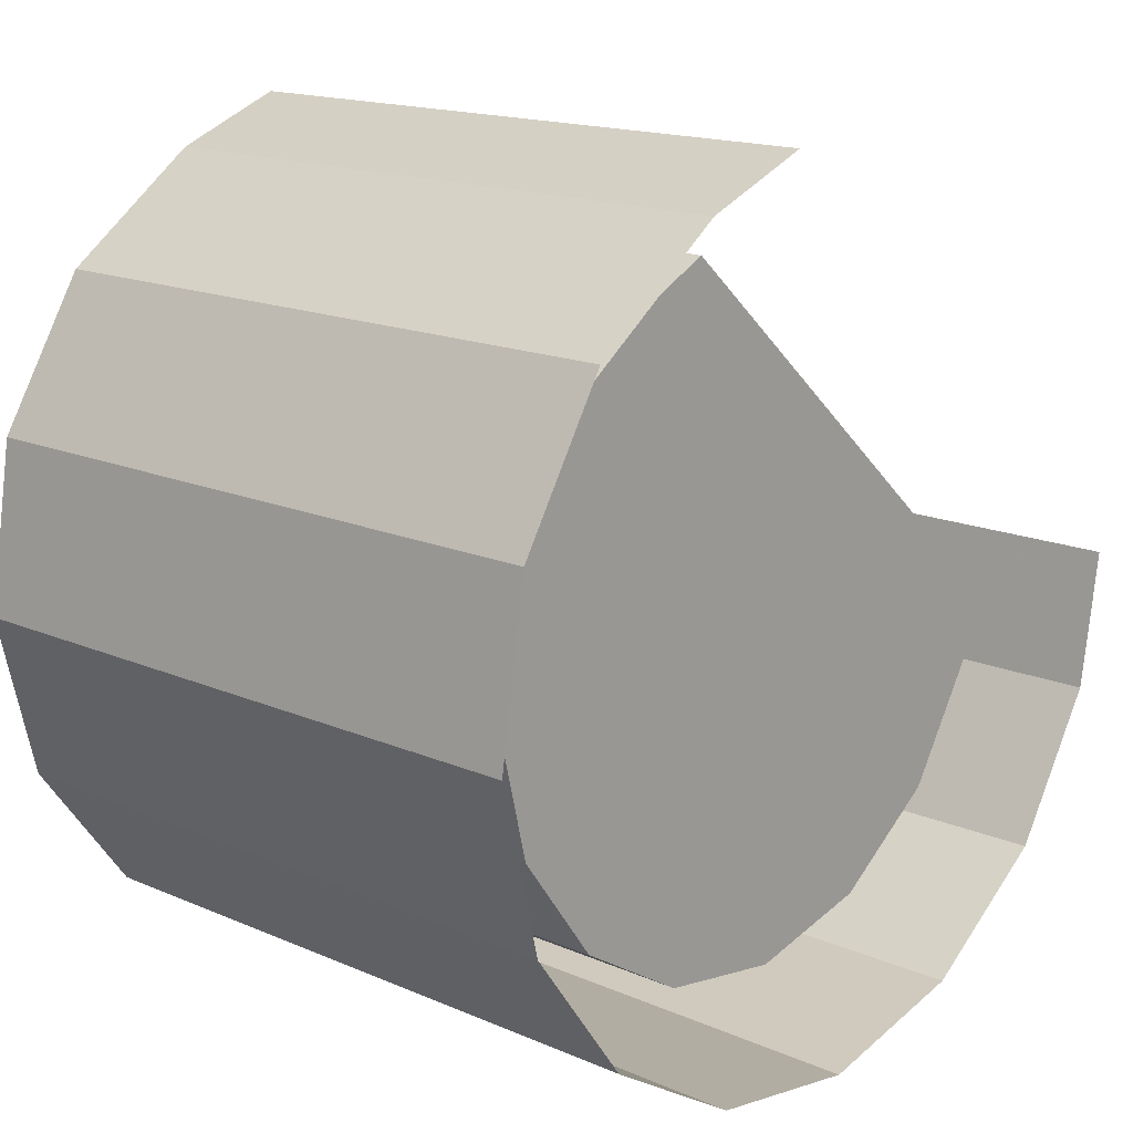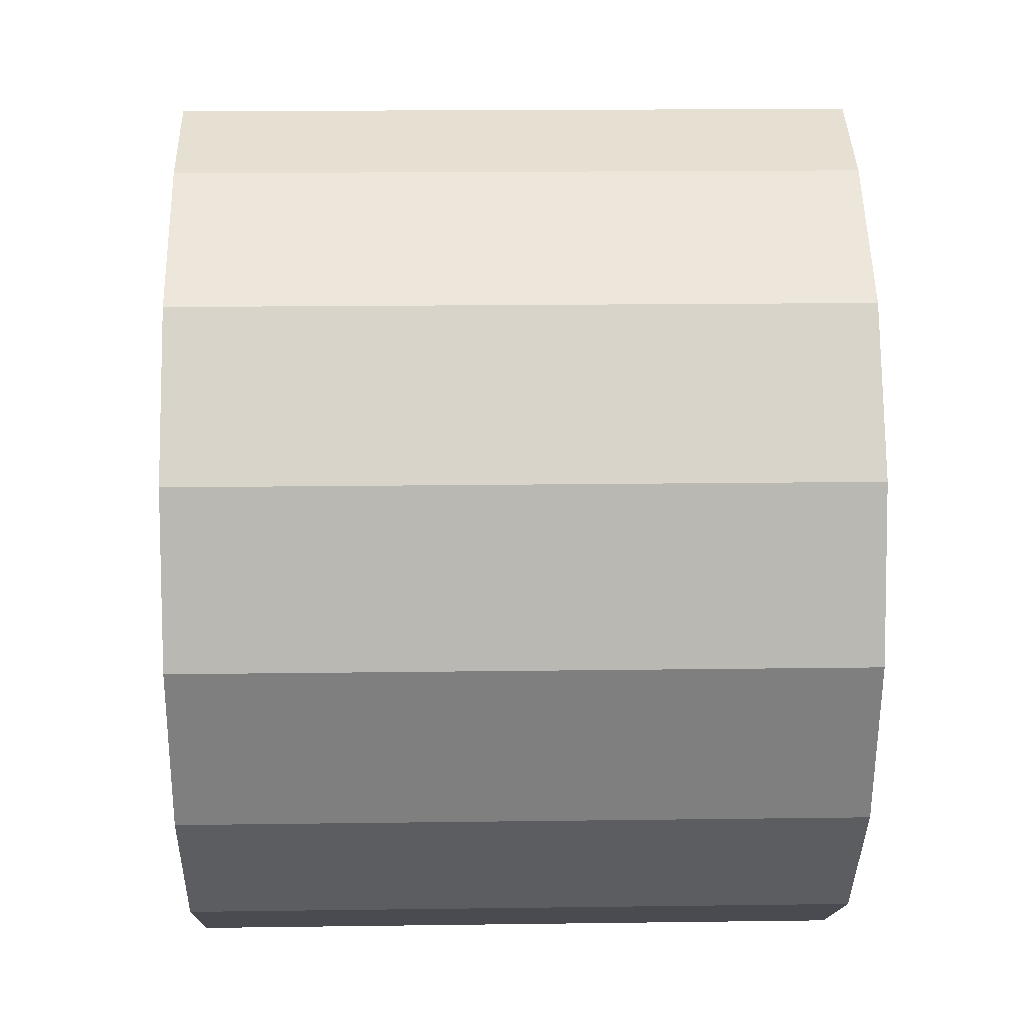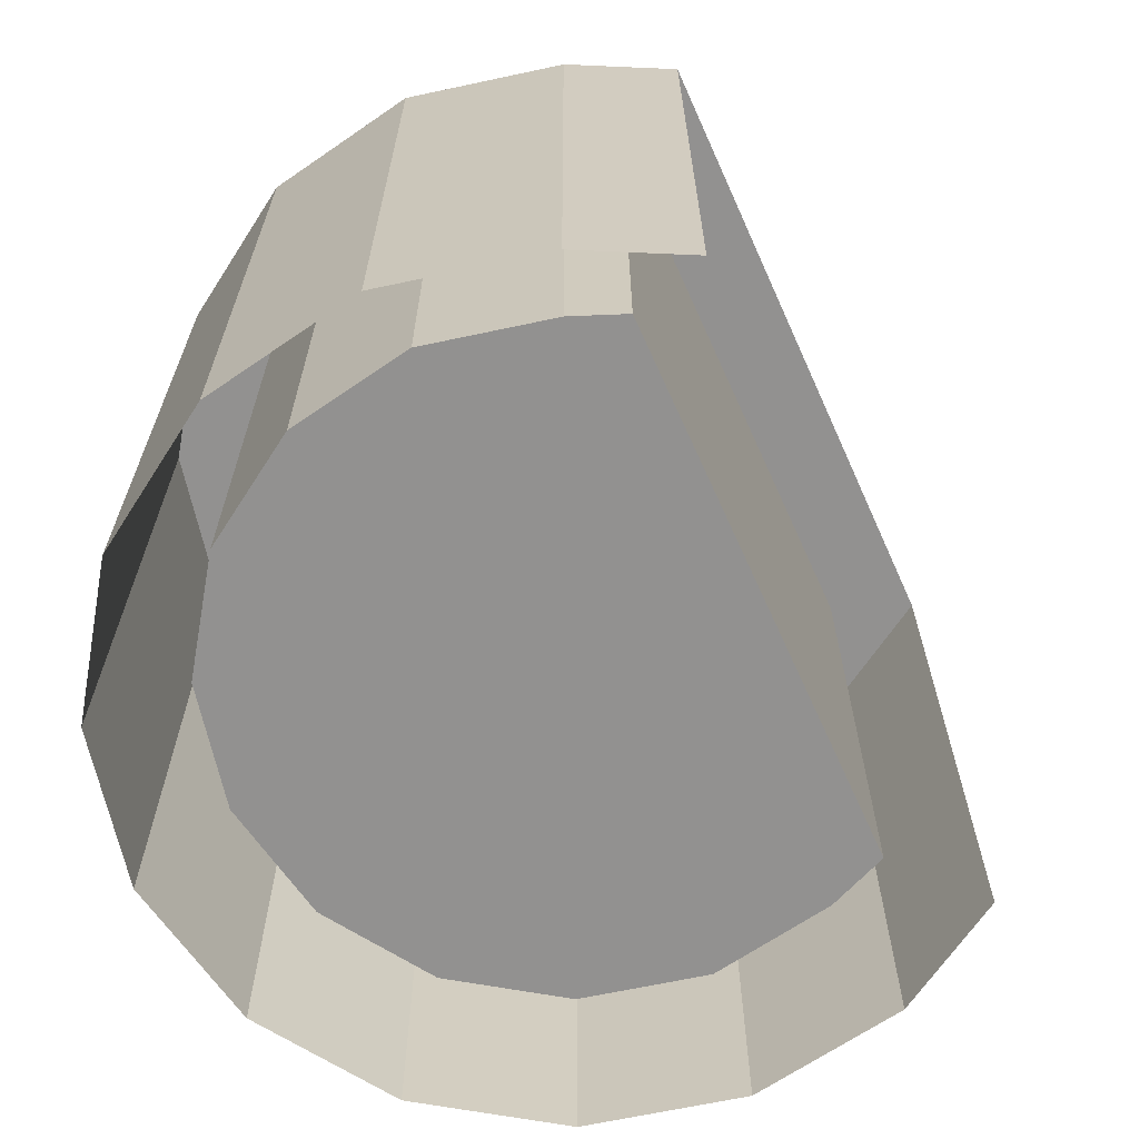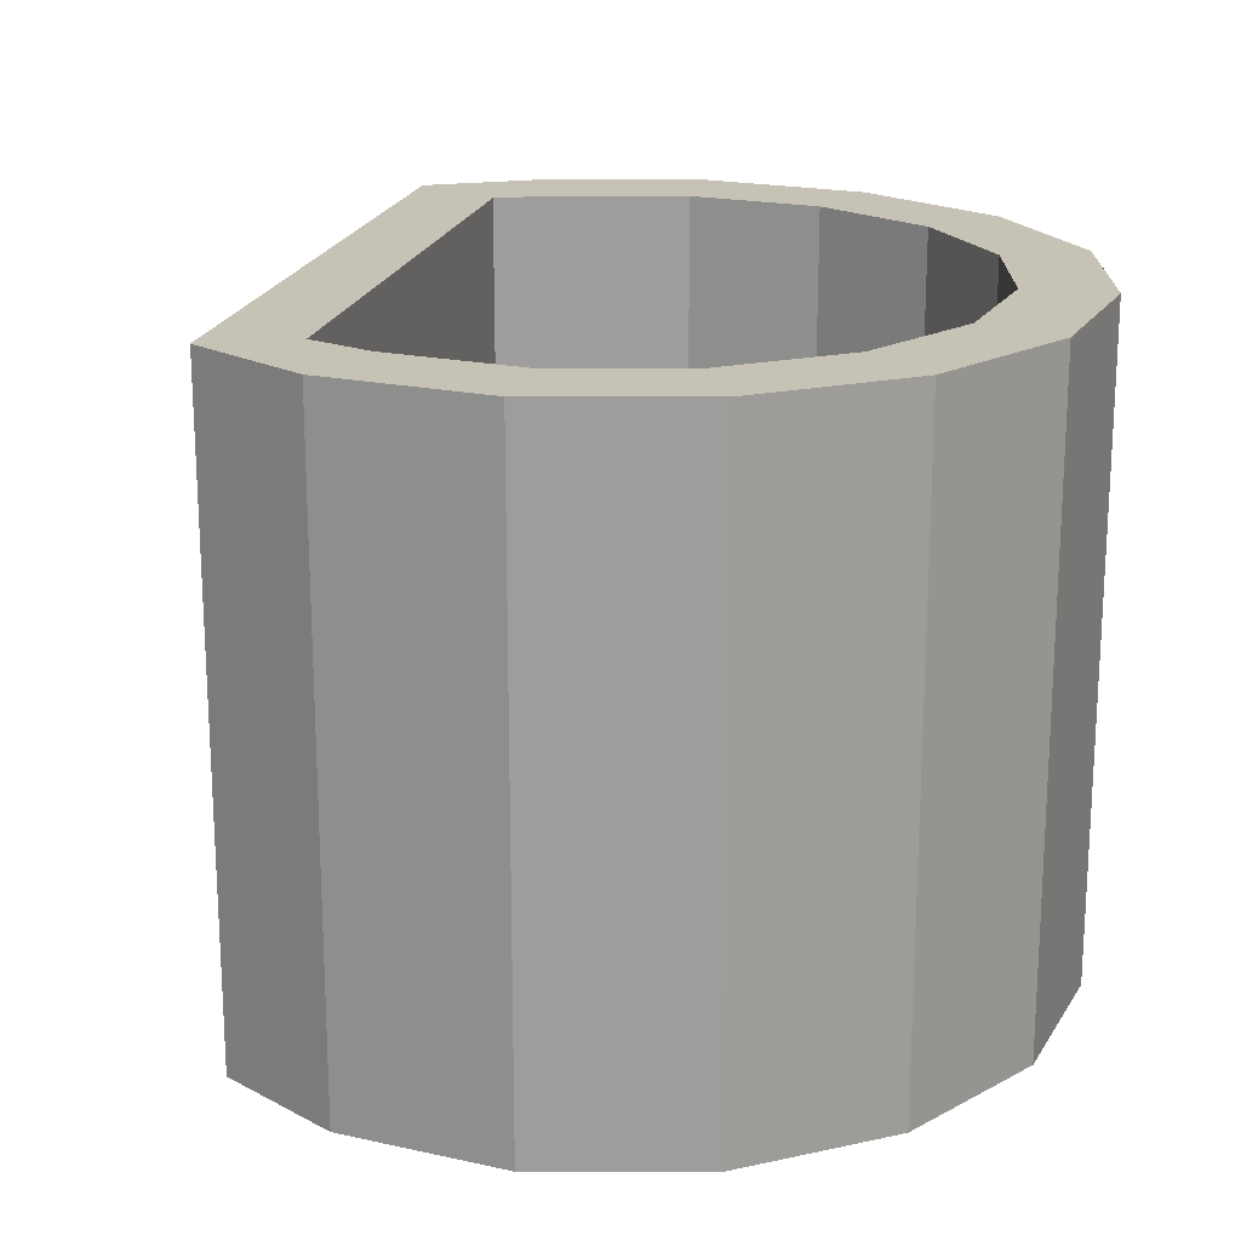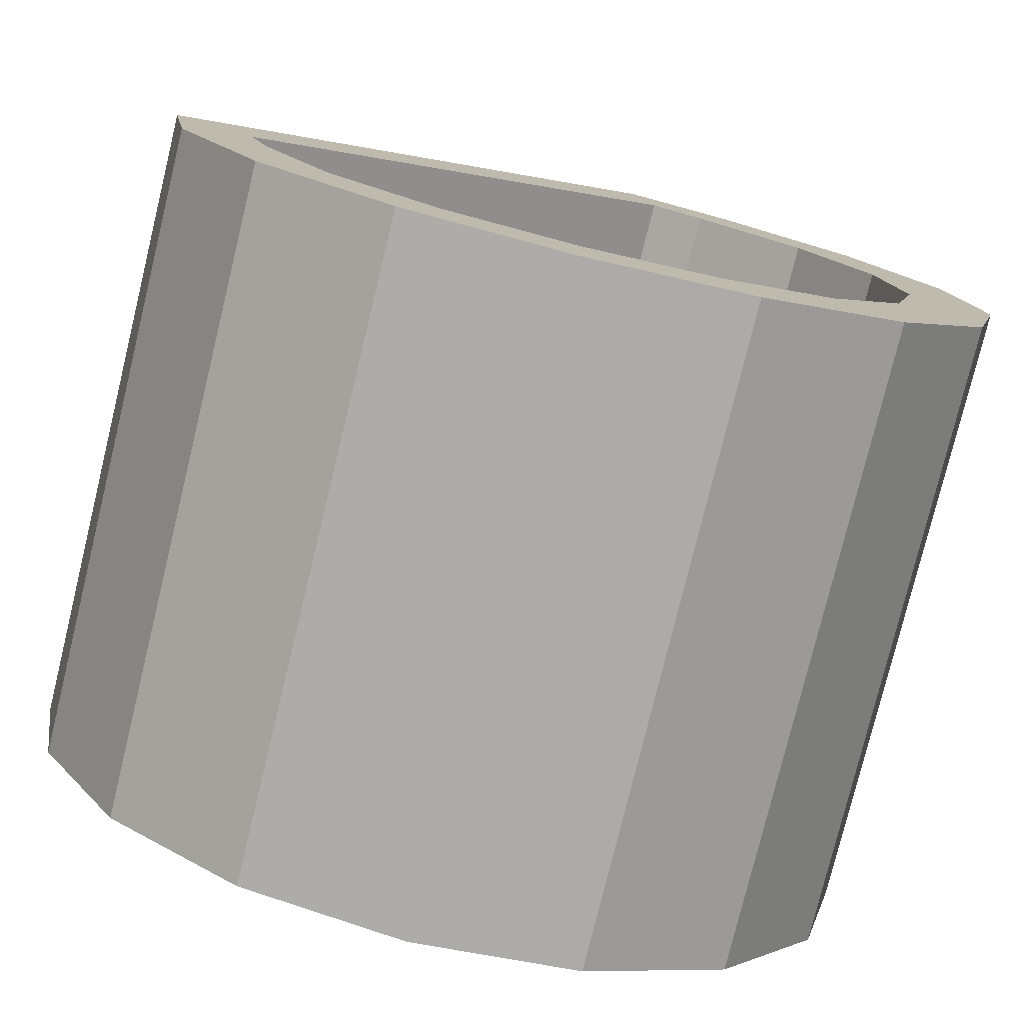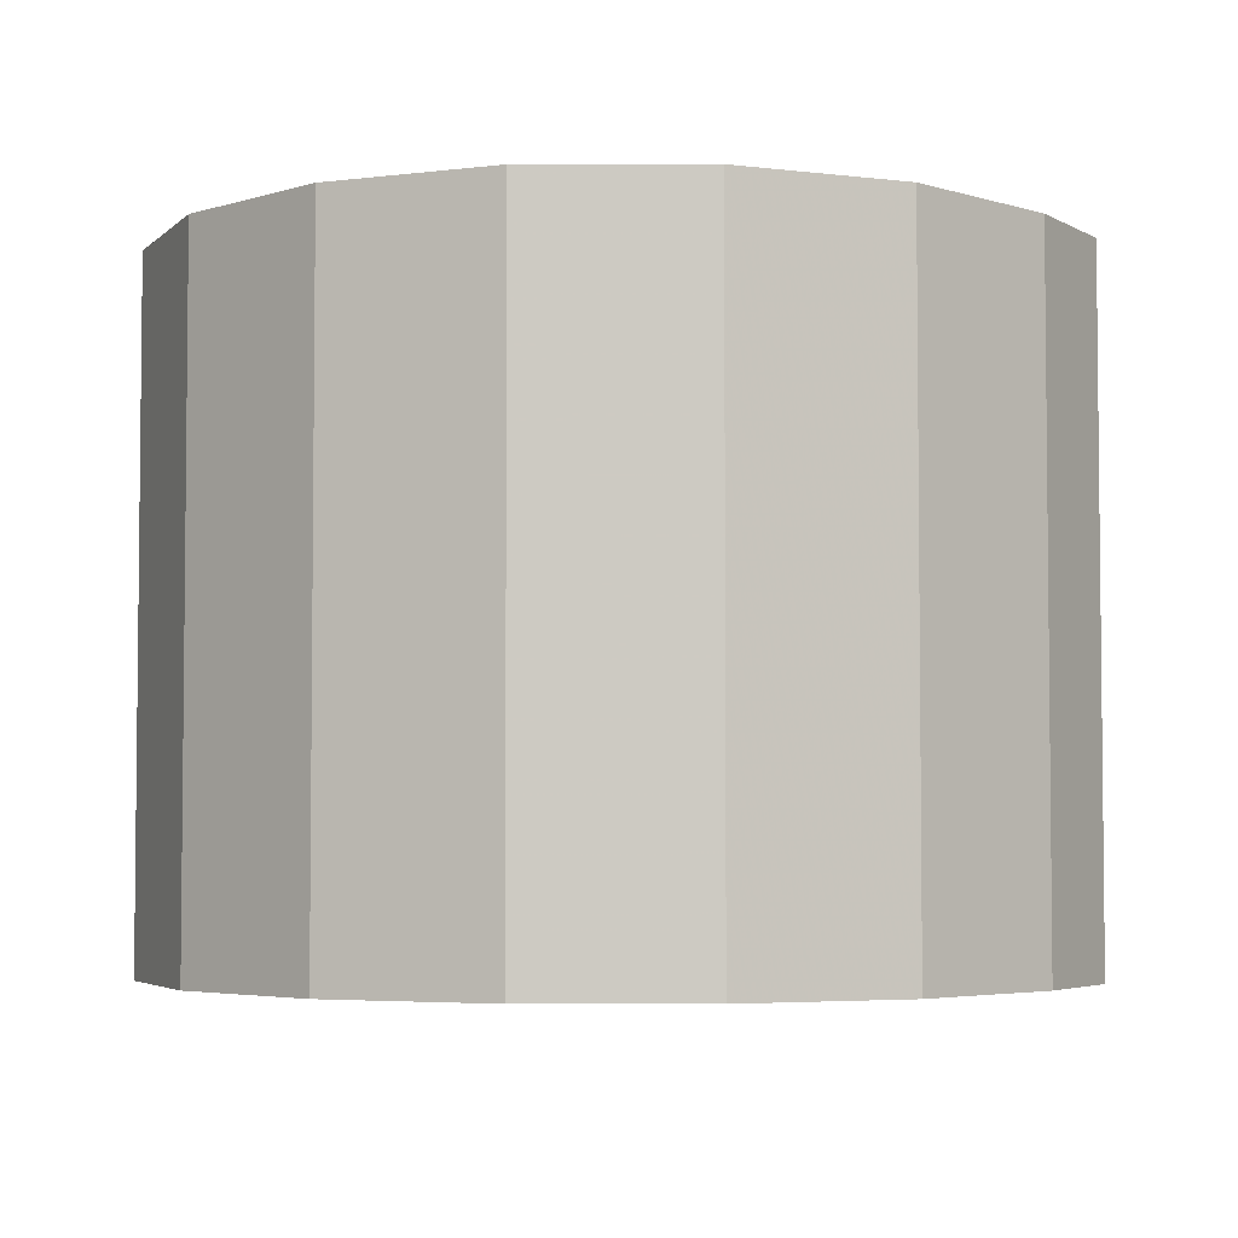
<metadata>
{"format":"obj","ext":"obj","renderer":"f3d","projection":"perspective","resolution":1024,"background":"white","views":[{"elev":15.8,"azim":132.3,"up":"+Y"},{"elev":16.6,"azim":88.4,"up":"+Y"},{"elev":-66.1,"azim":155.9,"up":"+Z"},{"elev":19.3,"azim":-36.1,"up":"+Z"},{"elev":-77.9,"azim":-13.7,"up":"+Y"},{"elev":-4.1,"azim":98.9,"up":"+Z"}]}
</metadata>
<code>
v 4.248 0.8483 0.75
v 4.248 0.8483 -0.75
v 3.933 1.079 -0.75
v 3.933 1.079 0.75
v 4.45 0.5147 0.75
v 4.45 0.5147 -0.75
v 4.248 0.8483 -0.75
v 4.248 0.8483 0.75
v 4.51 0.129 0.75
v 4.51 0.129 -0.75
v 4.45 0.5147 -0.75
v 4.45 0.5147 0.75
v 4.417 -0.25 0.75
v 4.417 -0.25 -0.75
v 4.51 0.129 -0.75
v 4.51 0.129 0.75
v 4.186 -0.5646 0.75
v 4.186 -0.5646 -0.75
v 4.417 -0.25 -0.75
v 4.417 -0.25 0.75
v 3.853 -0.767 0.75
v 3.853 -0.767 -0.75
v 4.186 -0.5646 -0.75
v 4.186 -0.5646 0.75
v 3.467 -0.8264 0.75
v 3.467 -0.8264 -0.75
v 3.853 -0.767 -0.75
v 3.853 -0.767 0.75
v 3.088 -0.7336 0.75
v 3.088 -0.7336 -0.75
v 3.467 -0.8264 -0.75
v 3.467 -0.8264 0.75
v 2.773 -0.5029 0.75
v 2.773 -0.5029 -0.75
v 3.088 -0.7336 -0.75
v 3.088 -0.7336 0.75
v 2.571 -0.1694 0.75
v 2.571 -0.1694 -0.75
v 2.773 -0.5029 -0.75
v 2.773 -0.5029 0.75
v 3.678 1.18 0.75
v 3.933 1.079 0.75
v 3.933 1.079 -0.75
v 3.678 1.18 -0.75
v 2.518 0.1457 -0.75
v 2.571 -0.1694 -0.75
v 2.571 -0.1694 0.75
v 2.518 0.1457 0.75
v 4.1 0.7131 0.75
v 4.1 0.7131 -0.55
v 3.849 0.8977 -0.55
v 3.849 0.8977 0.75
v 4.262 0.4463 0.75
v 4.262 0.4463 -0.55
v 4.1 0.7131 -0.55
v 4.1 0.7131 0.75
v 4.31 0.1378 0.75
v 4.31 0.1378 -0.55
v 4.262 0.4463 -0.55
v 4.262 0.4463 0.75
v 4.236 -0.1654 0.75
v 4.236 -0.1654 -0.55
v 4.31 0.1378 -0.55
v 4.31 0.1378 0.75
v 4.051 -0.4172 0.75
v 4.051 -0.4172 -0.55
v 4.236 -0.1654 -0.55
v 4.236 -0.1654 0.75
v 3.784 -0.5791 0.75
v 3.784 -0.5791 -0.55
v 4.051 -0.4172 -0.55
v 4.051 -0.4172 0.75
v 3.476 -0.6266 0.75
v 3.476 -0.6266 -0.55
v 3.784 -0.5791 -0.55
v 3.784 -0.5791 0.75
v 3.172 -0.5524 0.75
v 3.172 -0.5524 -0.55
v 3.476 -0.6266 -0.55
v 3.476 -0.6266 0.75
v 2.921 -0.3678 0.75
v 2.921 -0.3678 -0.55
v 3.172 -0.5524 -0.55
v 3.172 -0.5524 0.75
v 2.759 -0.101 0.75
v 2.759 -0.101 -0.55
v 2.921 -0.3678 -0.55
v 2.921 -0.3678 0.75
v 3.849 0.8977 -0.55
v 4.1 0.7131 -0.55
v 4.262 0.4463 -0.55
v 3.849 0.8977 -0.55
v 4.262 0.4463 -0.55
v 4.31 0.1378 -0.55
v 3.849 0.8977 -0.55
v 4.31 0.1378 -0.55
v 4.236 -0.1654 -0.55
v 3.849 0.8977 -0.55
v 4.236 -0.1654 -0.55
v 4.051 -0.4172 -0.55
v 3.849 0.8977 -0.55
v 4.051 -0.4172 -0.55
v 3.784 -0.5791 -0.55
v 3.849 0.8977 -0.55
v 3.784 -0.5791 -0.55
v 3.476 -0.6266 -0.55
v 3.849 0.8977 -0.55
v 3.476 -0.6266 -0.55
v 3.172 -0.5524 -0.55
v 3.849 0.8977 -0.55
v 3.172 -0.5524 -0.55
v 2.921 -0.3678 -0.55
v 3.849 0.8977 -0.55
v 2.921 -0.3678 -0.55
v 2.759 -0.101 -0.55
v 3.933 1.079 0.75
v 4.248 0.8483 0.75
v 4.1 0.7131 0.75
v 3.849 0.8977 0.75
v 4.248 0.8483 0.75
v 4.45 0.5147 0.75
v 4.262 0.4463 0.75
v 4.1 0.7131 0.75
v 4.45 0.5147 0.75
v 4.51 0.129 0.75
v 4.31 0.1378 0.75
v 4.262 0.4463 0.75
v 4.51 0.129 0.75
v 4.417 -0.25 0.75
v 4.236 -0.1654 0.75
v 4.31 0.1378 0.75
v 4.417 -0.25 0.75
v 4.186 -0.5646 0.75
v 4.051 -0.4172 0.75
v 4.236 -0.1654 0.75
v 4.186 -0.5646 0.75
v 3.853 -0.767 0.75
v 3.784 -0.5791 0.75
v 4.051 -0.4172 0.75
v 3.853 -0.767 0.75
v 3.467 -0.8264 0.75
v 3.476 -0.6266 0.75
v 3.784 -0.5791 0.75
v 3.467 -0.8264 0.75
v 3.088 -0.7336 0.75
v 3.172 -0.5524 0.75
v 3.476 -0.6266 0.75
v 3.088 -0.7336 0.75
v 2.773 -0.5029 0.75
v 2.921 -0.3678 0.75
v 3.172 -0.5524 0.75
v 2.773 -0.5029 0.75
v 2.571 -0.1694 0.75
v 2.759 -0.101 0.75
v 2.921 -0.3678 0.75
v 3.726 0.9586 -0.55
v 3.849 0.8977 -0.55
v 3.849 0.8977 0.75
v 3.726 0.9586 0.75
v 3.849 0.8977 -0.55
v 3.726 0.9586 -0.55
v 2.709 0.0514 -0.55
v 2.759 -0.101 -0.55
v 2.709 0.0514 0.75
v 2.759 -0.101 0.75
v 2.759 -0.101 -0.55
v 2.709 0.0514 -0.55
v 2.709 0.0514 0.75
v 2.709 0.0514 -0.55
v 3.726 0.9586 -0.55
v 3.726 0.9586 0.75
v 2.709 0.0514 0.75
v 3.726 0.9586 0.75
v 3.678 1.18 0.75
v 2.518 0.1457 0.75
v 2.709 0.0514 0.75
v 2.518 0.1457 0.75
v 2.571 -0.1694 0.75
v 2.759 -0.101 0.75
v 3.933 1.079 0.75
v 3.678 1.18 0.75
v 3.726 0.9586 0.75
v 3.849 0.8977 0.75
g mesh7397862
f 1 2 3
f 3 4 1
f 5 6 7
f 7 8 5
f 9 10 11
f 11 12 9
f 13 14 15
f 15 16 13
f 17 18 19
f 19 20 17
f 21 22 23
f 23 24 21
f 25 26 27
f 27 28 25
f 29 30 31
f 31 32 29
f 33 34 35
f 35 36 33
f 37 38 39
f 39 40 37
g mesh7397865
f 41 42 43
f 43 44 41
g mesh7397867
f 45 46 47
f 47 48 45
g mesh7397875
f 49 51 50
f 51 49 52
f 53 55 54
f 55 53 56
f 57 59 58
f 59 57 60
f 61 63 62
f 63 61 64
f 65 67 66
f 67 65 68
f 69 71 70
f 71 69 72
f 73 75 74
f 75 73 76
f 77 79 78
f 79 77 80
f 81 83 82
f 83 81 84
f 85 87 86
f 87 85 88
g mesh7397878
f 89 91 90
f 92 94 93
f 95 97 96
f 98 100 99
f 101 103 102
f 104 106 105
f 107 109 108
f 110 112 111
f 113 115 114
g mesh7397880
f 116 118 117
f 118 116 119
f 120 122 121
f 122 120 123
f 124 126 125
f 126 124 127
f 128 130 129
f 130 128 131
f 132 134 133
f 134 132 135
f 136 138 137
f 138 136 139
f 140 142 141
f 142 140 143
f 144 146 145
f 146 144 147
f 148 150 149
f 150 148 151
f 152 154 153
f 154 152 155
g mesh7397881
f 156 157 158
f 158 159 156
f 160 161 162
f 162 163 160
g mesh7397883
f 164 165 166
f 166 167 164
g mesh7397885
f 168 169 170
f 170 171 168
f 172 173 174
f 174 175 172
f 176 177 178
f 178 179 176
f 180 181 182
f 182 183 180

</code>
